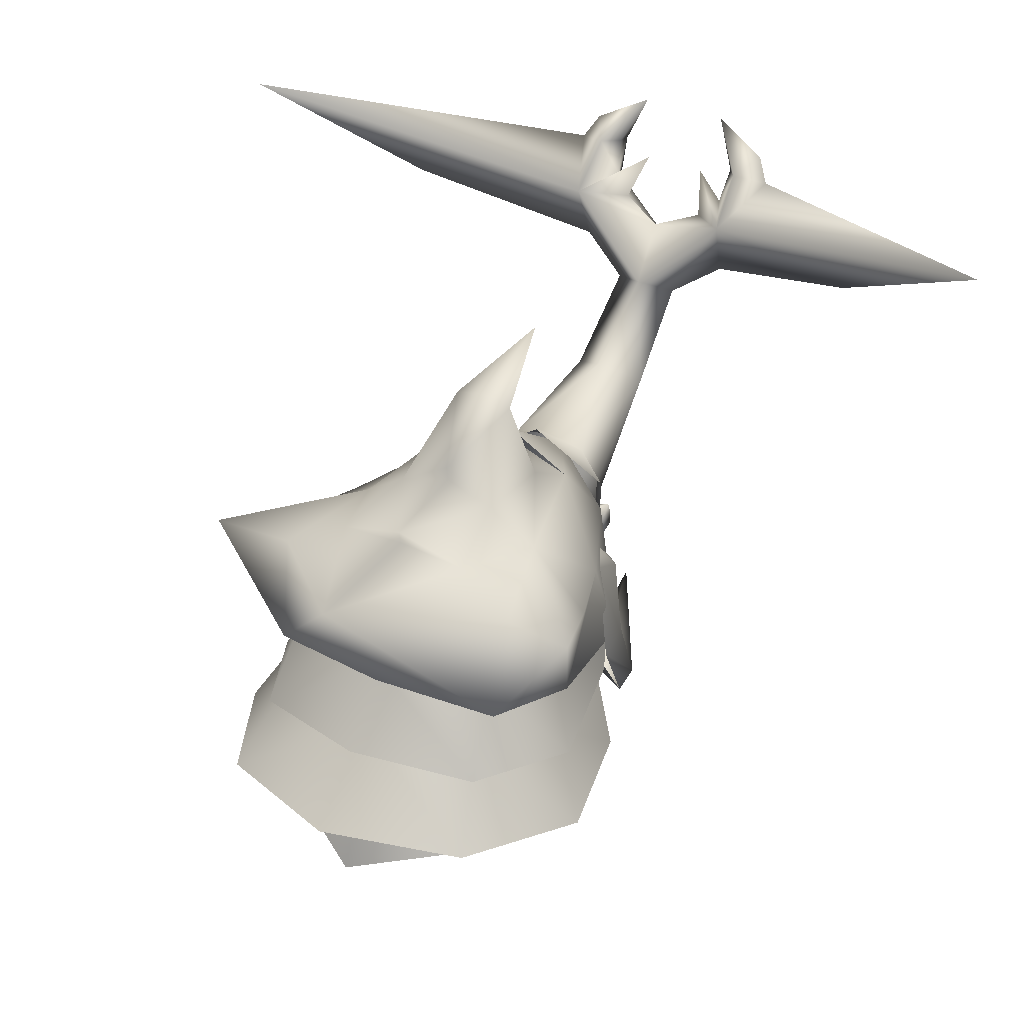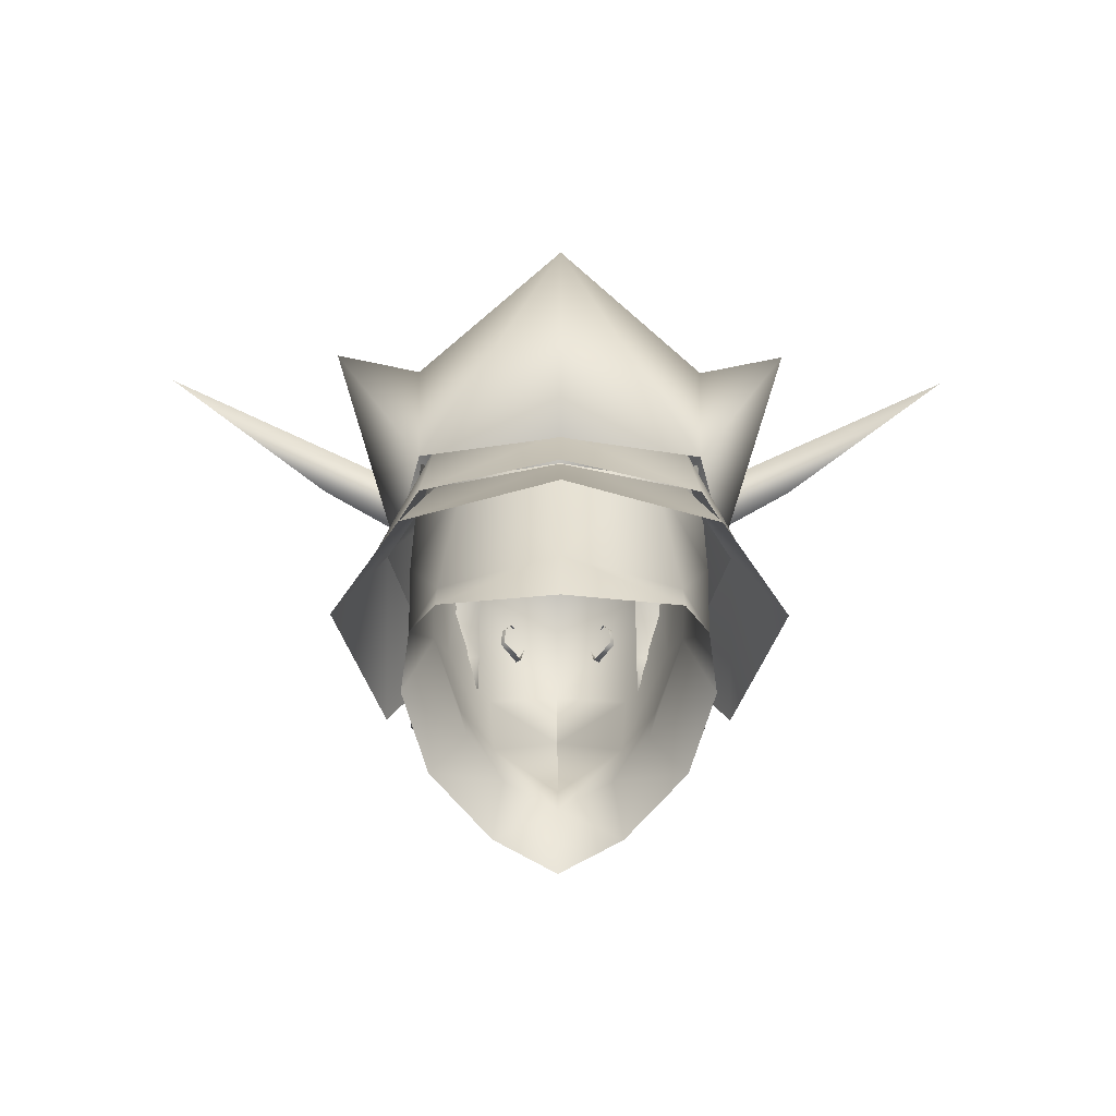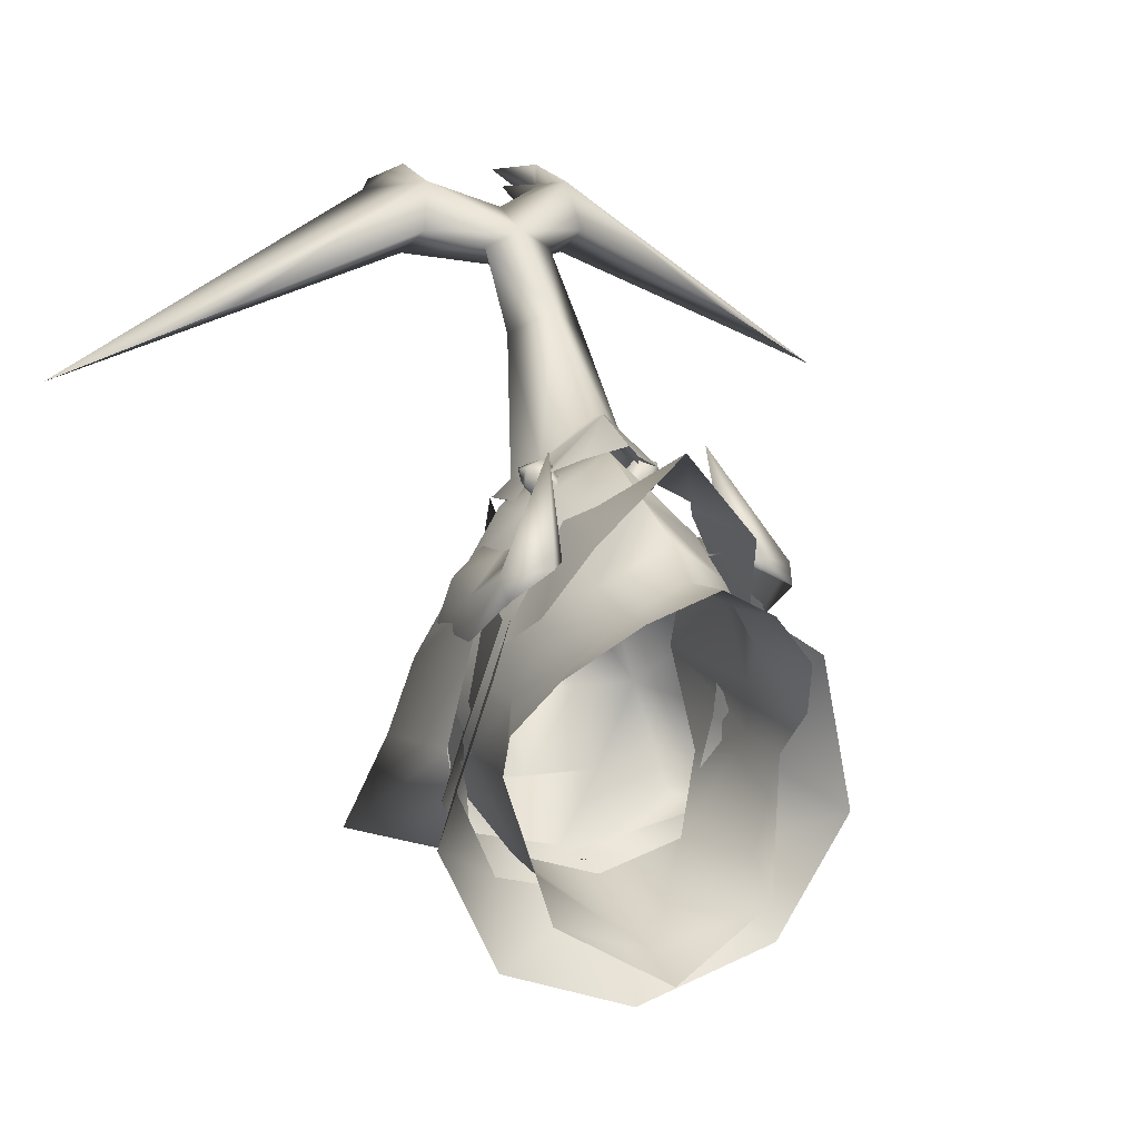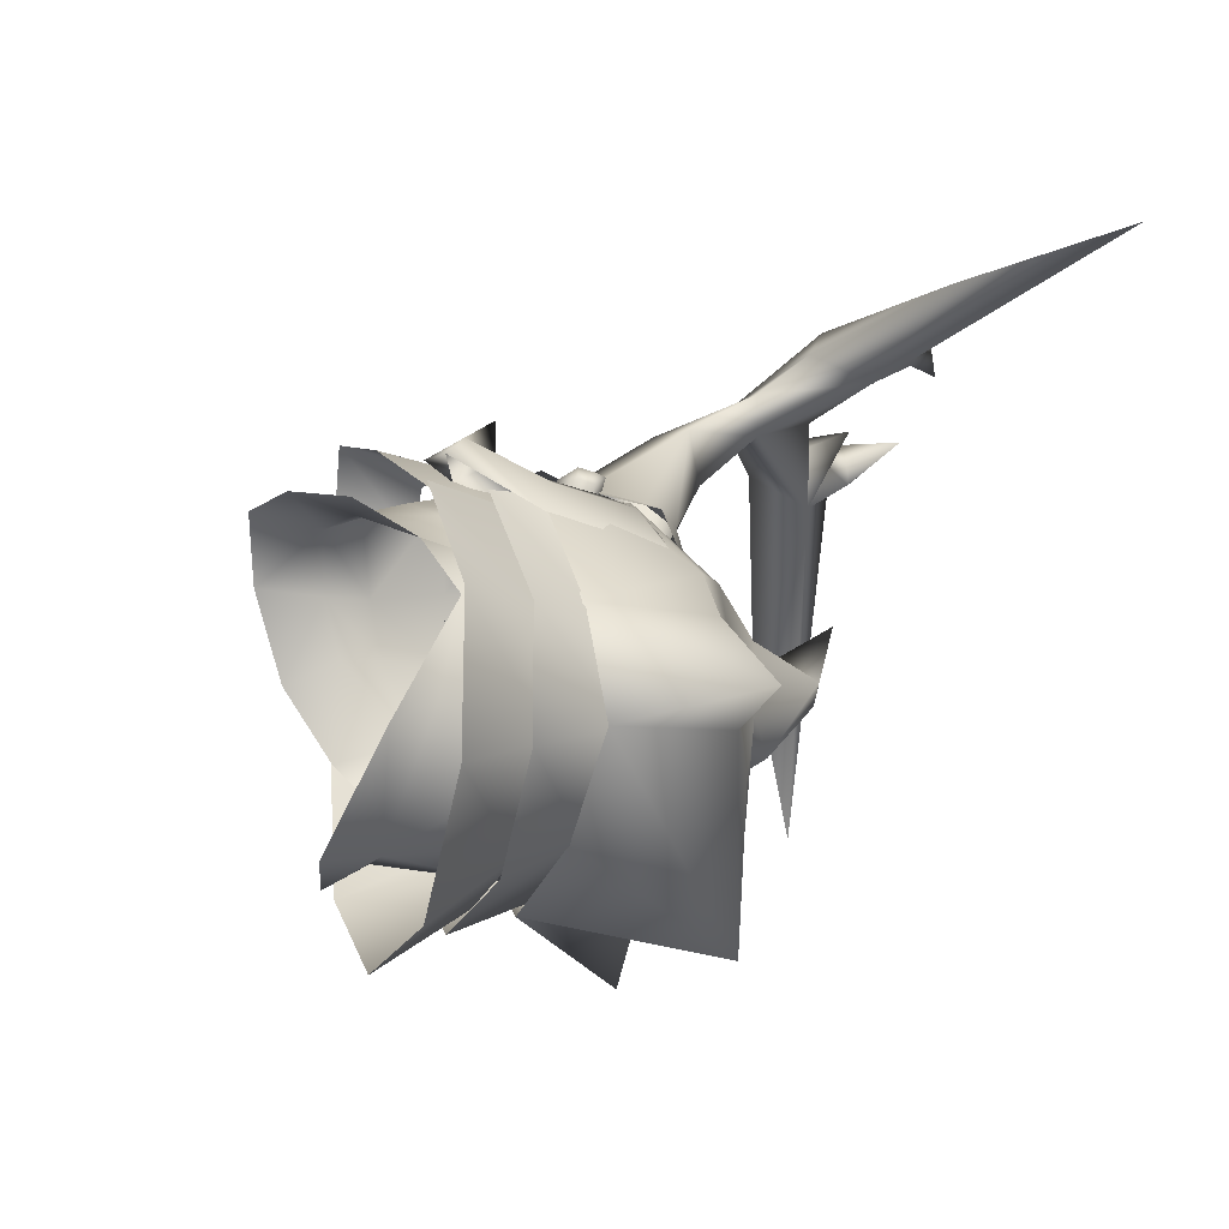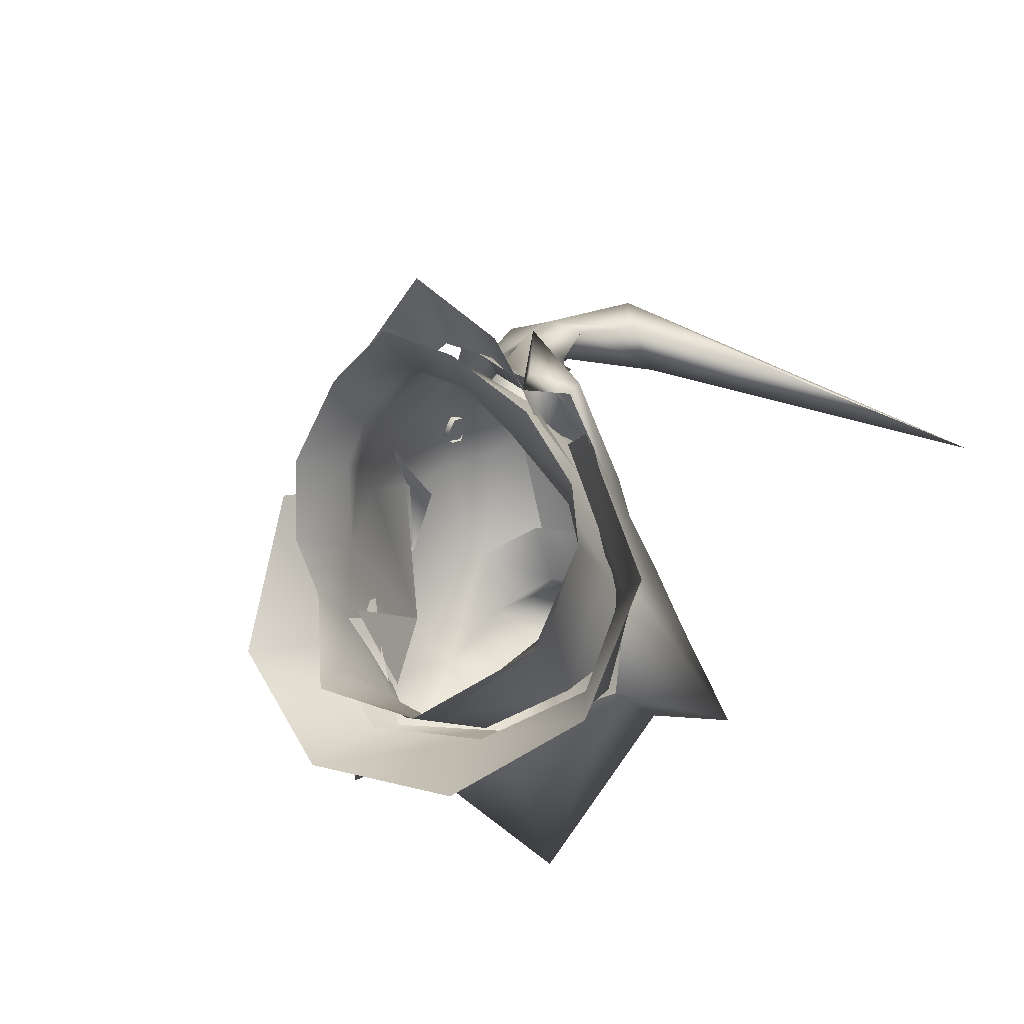
<metadata>
{"format":"obj","ext":"obj","renderer":"f3d","projection":"perspective","resolution":1024,"background":"white","views":[{"elev":36.1,"azim":-149.7,"up":"+Y"},{"elev":-31.1,"azim":179.6,"up":"+Y"},{"elev":7.5,"azim":-22.8,"up":"+Z"},{"elev":-44.3,"azim":71.8,"up":"+Z"},{"elev":-29.6,"azim":21.6,"up":"+Z"}]}
</metadata>
<code>
g mesh00
v -7.336 51.03 -2.091
v -7.075 59.02 1.073
v -7.091 56.38 -4.521
v 7.392 56.38 -4.521
v 7.075 59.02 1.073
v 7.887 51.04 -2.501
f 1 2 3
f 4 5 6
v 3.796 61.13 5.836
v 3.392 62.98 2.861
v 0 63.6 4.73
v -5.7 61.01 -1.251
v -11.78 60.85 -8.153
v -9.851 58.79 -2.684
v -1.782 67.07 2.677
v -2.969 63.04 -1.681
v -3.392 62.98 2.861
v -8.405 58.53 1.4
v -3.796 61.13 5.836
v 0 68.84 8.745
v 0 65.29 5.181
v 0 63.6 4.73
v 0 63.89 -1.418
v 0 64.78 -1.541
v 2.969 63.04 -1.681
v 3.392 62.98 2.861
v 1.782 67.07 2.677
v 0 67.44 2.689
v 5.7 61.01 -1.251
v 2.969 63.04 -1.681
v 3.959 62.16 -6.382
v 7.477 60.39 -7.316
v 0 62.86 -14.5
v 9.851 58.79 -2.684
v 11.78 60.85 -8.153
v 8.405 58.53 1.4
v -7.477 60.39 -7.316
v -3.959 62.16 -6.382
v 0 62.61 -6.582
v 0 63.43 -6.725
v -2.969 63.04 -1.681
v -3.392 62.98 2.861
v 0 60.97 7.012
v 0 63.89 -1.418
f 7 8 9
f 10 11 12
f 13 14 15
f 12 16 10
f 10 16 17
f 18 13 19
f 19 13 15
f 19 15 20
f 21 22 23
f 24 23 25
f 25 23 22
f 25 22 26
f 8 27 28
f 29 30 31
f 32 33 27
f 8 7 27
f 27 7 34
f 27 34 32
f 11 10 35
f 35 10 36
f 35 36 31
f 31 36 37
f 31 37 29
f 38 36 39
f 39 36 10
f 39 10 40
f 40 10 17
f 40 17 9
f 9 17 41
f 9 41 7
f 21 14 22
f 22 14 13
f 22 13 26
f 26 13 18
f 26 18 25
f 25 18 19
f 25 19 24
f 24 19 20
f 33 30 27
f 27 30 29
f 27 29 28
f 28 29 38
f 28 38 42
f 42 38 39
v 0 45.84 -12.63
v 0 52.83 -10.07
v 4.922 52.93 -8.556
v 0 45.84 -12.63
v -6.136 44.37 -10.29
v -6.162 46.59 -8.101
v 6.162 46.59 -8.101
v 6.136 44.37 -10.29
v 0 45.84 -12.63
v 0 42.98 -13.7
v -6.136 44.37 -10.29
v 0 45.84 -12.63
v 6.162 46.59 -8.101
v 7.887 51.04 -2.501
v 7.817 46.94 -3.015
v 6.662 48.63 0.7456
v 8.285 44.75 -0.4751
v 4.865 44.04 3.346
v 6.873 41.61 2.667
v 2.974 42.59 5.607
v 3.513 39.13 5.612
v 0 41.63 7.166
v 0 52.83 -10.07
v 0 45.84 -12.63
v -4.922 52.93 -8.556
v -6.162 46.59 -8.101
v -7.887 51.04 -2.501
v -7.817 46.94 -3.015
v -6.662 48.63 0.7456
v -8.285 44.75 -0.4751
v -4.865 44.04 3.346
v -6.873 41.61 2.667
v -2.974 42.59 5.607
v -3.513 39.13 5.612
v 0 41.63 7.166
v 0 37.88 7.273
v 3.513 39.13 5.612
f 43 44 45
f 46 47 48
f 49 50 51
f 51 50 52
f 51 52 53
f 54 45 55
f 55 45 56
f 55 56 57
f 57 56 58
f 57 58 59
f 59 58 60
f 59 60 61
f 61 60 62
f 61 62 63
f 63 62 64
f 65 66 67
f 67 66 68
f 67 68 69
f 69 68 70
f 69 70 71
f 71 70 72
f 71 72 73
f 73 72 74
f 73 74 75
f 75 74 76
f 75 76 77
f 77 76 78
f 77 78 79
v -3.431 69.18 26.89
v -3.649 70.27 26.01
v -4.256 67.54 27.01
v -4.961 70.03 22.95
v -24.52 75.87 15.67
v -6.554 72.03 26.56
v -5.9 54.26 7.636
v -8.405 58.53 1.4
v -7.429 50.52 5.875
v -6.076 50.2 5.126
v -5.9 54.26 7.636
v -7.075 59.02 1.073
v -24.52 75.87 15.67
v 0 62.86 -14.5
v 0 54.67 -9.677
v -7.263 54.21 -8.573
v 4.256 67.54 27.01
v 24.52 75.87 15.67
v 6.554 72.03 26.56
v 0 52.28 14.74
v -3.07 51.99 11.84
v -1.575 51.2 12.52
v -4.537 47.03 7.821
v -4.411 49.11 13.22
v -5.678 45.26 7.645
v 4.274 56.39 9.643
v 4.178 53.29 9.554
v 5.9 54.26 7.636
v 0 42.07 13.52
v 0 46.48 11.78
v -2.618 47.06 10.51
v -2.236 60.31 18.64
v -2.329 59.43 10.7
v -3.236 57.35 11.02
v 0 41.63 7.166
v 0 43.54 8.95
v -3.522 45.04 6.687
v -7.863 45.8 6.06
v -4.413 54.79 7.001
v -5.954 54.53 7.829
v -4.403 50.93 6.883
v 0 48.95 13.33
v -8.405 58.53 1.4
v -8.747 52.56 -2.567
v -7.429 50.52 5.875
v -1.937 64.45 23.31
v 0 65.15 22.16
v -1.87 71.57 26.75
v -14.91 70.27 19.95
v -4.748 72.54 25.53
v -5.782 73.36 27.18
v -2.609 75.07 27.8
v -2.581 54.73 12.14
v 0 59.02 19.95
v -4.413 54.79 7.001
v -6.533 57.24 5.138
v -3.891 53.67 10.98
v -3.777 53.7 11.94
v -3.721 54.59 11.05
v -3.825 54.61 11.81
v -3.689 55.2 11.78
v -6.662 48.63 0.7456
v -3.796 61.13 5.836
v 0 58.56 12.08
v 0 63.03 6.004
v -4.78 66.47 24.23
v -4.274 56.39 9.643
v -4.178 53.29 9.554
v 0 51.53 12.81
v -4.178 53.29 9.554
v -3.809 48.96 8.535
v 0 51.53 12.81
v -6.983 49.74 3.078
v -5.838 46.61 5.018
v -3.621 49.07 9.611
v -4.422 43.1 8.929
v -3.047 54.75 11.35
v -4.087 58.04 9.966
v -4.001 54.88 10.08
v 0 43.54 8.95
v 0 47.54 10.88
v -3.522 45.04 6.687
v -2.581 54.73 12.14
v 0 54.28 14.38
v -4.133 71.85 28.05
v -3.982 72.26 26.71
v -6.662 48.63 0.7456
v -4.865 44.04 3.346
v -5.332 46.32 4.471
v -2.974 42.59 5.607
v -7.075 59.02 1.073
v -7.887 51.04 -2.501
v -4.922 52.93 -8.556
v -7.392 56.38 -4.521
v 4.537 47.03 7.821
v 7.863 45.8 6.06
v 5.678 45.26 7.645
v 4.403 50.93 6.883
v 5.954 54.53 7.829
v 4.413 54.79 7.001
v -2.55 69.26 25.32
v 0 68.31 24.36
v 0 67.06 25.56
v 2.55 69.26 25.32
v 7.263 54.21 -8.573
v 1.575 51.2 12.52
v 0 52.28 14.74
v 0 48.95 13.33
v 7.429 50.52 5.875
v 8.747 52.56 -2.567
v 8.405 58.53 1.4
v 0 54.28 14.38
v 2.581 54.73 12.14
v 2.236 60.31 18.64
v 3.959 62.16 -6.382
v 0 62.61 -6.582
v 0 63.43 -6.725
v -3.959 62.16 -6.382
v 14.91 70.27 19.95
v 3.522 45.04 6.687
v 5.332 46.32 4.471
v 6.076 50.2 5.126
v 4.961 70.03 22.95
v 4.748 72.54 25.53
v 2.609 75.07 27.8
v 4.133 71.85 28.05
v 5.782 73.36 27.18
v 3.982 72.26 26.71
v 3.649 70.27 26.01
v 1.87 71.57 26.75
v 6.533 57.24 5.138
v 4.413 54.79 7.001
v 3.721 54.59 11.05
v 3.825 54.61 11.81
v 3.891 53.67 10.98
v 3.777 53.7 11.94
v 2.939 52.85 11.56
v 6.662 48.63 0.7456
v 7.075 59.02 1.073
v 5.9 54.26 7.636
v 4.78 66.47 24.23
v 24.52 75.87 15.67
v 4.001 54.88 10.08
v 4.087 58.04 9.966
v 3.047 54.75 11.35
v 0 47.54 10.88
v 3.809 48.96 8.535
v 4.178 53.29 9.554
v 2.581 54.73 12.14
v 7.887 51.04 -2.501
v 7.075 59.02 1.073
v 6.662 48.63 0.7456
v 7.392 56.38 -4.521
v 4.922 52.93 -8.556
v -9.851 58.79 -2.684
v -11.78 60.85 -8.153
v -7.477 60.39 -7.316
v 0 55.28 -9.199
v -7.105 50.75 -10.67
v -6.48 55.27 -7.729
v -10.09 49.73 -4.604
v -7.337 53.99 -2.119
v -7.343 48.13 4.831
v -6.896 51.24 5.928
v -2.448 53.22 12.15
v -3.236 57.35 11.02
v -2.329 59.43 10.7
v 0 61.31 8.982
v -7.303 55.61 6.013
v -7.606 57.23 3.274
v -8.019 51.14 5.636
v -8.2 50.69 3.369
v -8.129 46.63 7.198
v -7.863 45.8 6.06
v -5.678 45.26 7.645
v -2.939 52.85 11.56
v -2.745 53.99 12.34
v -3.087 54.82 12.09
v -5.819 48.83 8.52
v -6.129 51.25 7.888
v -5.332 46.32 4.471
v 7.477 60.39 -7.316
v 11.78 60.85 -8.153
v 9.851 58.79 -2.684
v 6.57 48.92 4.798
v 9.16 44.67 2.512
v 8.976 50.7 -4.264
v 11.64 46.13 -6.256
v 6.385 51.75 -9.379
v 7.899 47.31 -13.28
v 0 52.17 -11.04
v 0 47.94 -16.11
v -7.899 47.31 -13.28
v -6.385 51.75 -9.379
v -11.64 46.13 -6.256
v -8.976 50.7 -4.264
v -9.16 44.67 2.512
v -6.57 48.92 4.798
v 6.896 51.24 5.928
v 7.343 48.13 4.831
v 7.337 53.99 -2.119
v 10.09 49.73 -4.604
v 6.48 55.27 -7.729
v 7.105 50.75 -10.67
v 0 51.38 -12.61
v 3.236 57.35 11.02
v 2.329 59.43 10.7
v 0 61.66 17.02
v 0 59.58 11.27
v 5.678 45.26 7.645
v 7.863 45.8 6.06
v 8.129 46.63 7.198
v 8.2 50.69 3.369
v 8.019 51.14 5.636
v 7.606 57.23 3.274
v 7.303 55.61 6.013
v 3.689 55.2 11.78
v 3.087 54.82 12.09
v 2.745 53.99 12.34
v 0 63.03 6.004
v 3.796 61.13 5.836
v 8.405 58.53 1.4
v 7.429 50.52 5.875
v 2.618 47.06 10.51
v 4.422 43.1 8.929
v 3.621 49.07 9.611
v 5.838 46.61 5.018
v 6.983 49.74 3.078
v 6.129 51.25 7.888
v 5.819 48.83 8.52
v 4.411 49.11 13.22
v 1.937 64.45 23.31
v 0 63.88 24.29
v 0 65.15 22.16
v 1.937 64.45 23.31
v 0 63.88 24.29
v 3.431 69.18 26.89
v 3.522 45.04 6.687
v 2.974 42.59 5.607
v 5.332 46.32 4.471
v 4.865 44.04 3.346
v -2.664 55.08 10.62
v -3.087 54.82 12.09
v -2.243 54.81 11.19
v -2.745 53.99 12.34
v -1.902 53.98 11.44
v -2.939 52.85 11.56
v -2.095 52.84 10.66
v -3.891 53.67 10.98
v -3.046 53.66 10.08
v -3.721 54.59 11.05
v -3.012 54.58 10.23
v -3.689 55.2 11.78
v 0 59.58 11.27
v 2.329 59.43 10.7
v 3.236 57.35 11.02
v 2.448 53.22 12.15
v 3.07 51.99 11.84
v 3.689 55.2 11.78
v 2.243 54.81 11.19
v 3.087 54.82 12.09
v 1.902 53.98 11.44
v 2.745 53.99 12.34
v 2.095 52.84 10.66
v 2.939 52.85 11.56
v 3.046 53.66 10.08
v 3.891 53.67 10.98
v 3.012 54.58 10.23
v 3.721 54.59 11.05
v 2.664 55.08 10.62
v -1.937 64.45 23.31
f 80 81 82
f 83 84 85
f 86 87 88
f 89 90 91
f 82 85 92
f 93 94 95
f 96 97 98
f 99 100 101
f 102 103 104
f 105 106 107
f 108 109 110
f 111 112 113
f 114 115 116
f 104 117 102
f 118 119 120
f 121 99 101
f 122 123 124
f 125 126 111
f 81 80 127
f 128 82 92
f 129 130 131
f 113 132 111
f 111 132 133
f 111 133 125
f 134 135 119
f 136 137 138
f 138 137 139
f 138 139 140
f 89 91 141
f 142 143 144
f 84 83 128
f 128 83 145
f 128 145 82
f 87 86 146
f 146 86 147
f 146 147 148
f 90 89 149
f 149 89 150
f 149 150 151
f 152 153 154
f 154 153 155
f 154 155 110
f 110 155 108
f 156 157 158
f 159 160 161
f 162 99 163
f 85 82 164
f 164 82 81
f 164 81 165
f 166 167 168
f 168 167 169
f 168 169 116
f 116 169 114
f 166 170 171
f 172 171 173
f 174 175 176
f 177 178 179
f 83 180 181
f 181 180 182
f 181 182 183
f 94 93 184
f 185 186 187
f 188 189 190
f 132 191 133
f 133 191 192
f 133 192 193
f 194 195 196
f 196 195 197
f 97 96 198
f 199 200 201
f 202 203 98
f 204 205 206
f 207 203 208
f 208 203 202
f 208 202 209
f 178 210 211
f 212 213 214
f 214 213 215
f 214 215 216
f 200 217 201
f 201 217 218
f 201 218 219
f 96 220 198
f 198 220 202
f 198 202 221
f 221 202 98
f 222 223 224
f 225 226 151
f 151 226 227
f 163 186 228
f 229 230 231
f 232 229 233
f 122 234 123
f 123 234 235
f 123 235 95
f 95 235 236
f 95 236 93
f 237 238 239
f 239 238 240
f 239 240 241
f 241 240 242
f 241 242 243
f 100 99 244
f 244 99 162
f 244 162 156
f 156 162 245
f 156 245 157
f 157 245 246
f 157 246 247
f 248 249 250
f 250 249 251
f 250 251 252
f 252 251 253
f 252 253 254
f 136 255 137
f 137 255 256
f 137 256 139
f 139 256 257
f 139 257 140
f 254 103 252
f 252 103 258
f 252 258 250
f 250 258 259
f 250 259 248
f 103 102 258
f 258 102 120
f 258 120 259
f 259 120 119
f 259 119 248
f 248 119 135
f 248 135 249
f 141 260 89
f 89 260 161
f 89 161 150
f 150 161 160
f 150 160 151
f 93 261 184
f 184 261 262
f 184 262 189
f 189 262 263
f 189 263 190
f 264 265 266
f 266 265 267
f 266 267 268
f 268 267 269
f 268 269 270
f 269 271 270
f 270 271 272
f 270 272 273
f 273 272 274
f 273 274 275
f 275 274 276
f 275 276 277
f 278 279 280
f 280 279 281
f 280 281 282
f 282 281 283
f 282 283 237
f 237 283 284
f 237 284 238
f 106 105 148
f 148 105 143
f 148 143 146
f 146 143 142
f 146 142 87
f 192 285 193
f 193 285 286
f 193 286 287
f 287 286 288
f 287 288 112
f 289 290 291
f 291 290 292
f 291 292 293
f 293 292 294
f 293 294 295
f 212 296 213
f 213 296 297
f 213 297 215
f 215 297 298
f 215 298 216
f 299 143 300
f 300 143 105
f 300 105 301
f 301 105 107
f 301 107 302
f 109 108 303
f 303 108 304
f 303 304 305
f 305 304 306
f 305 306 307
f 295 308 293
f 293 308 309
f 293 309 291
f 291 309 310
f 291 310 289
f 294 210 295
f 295 210 178
f 295 178 308
f 308 178 177
f 308 177 309
f 309 177 174
f 309 174 310
f 310 174 176
f 112 111 287
f 287 111 126
f 287 126 193
f 193 126 311
f 193 311 133
f 133 311 312
f 133 312 125
f 313 202 314
f 314 202 220
f 314 220 315
f 315 220 96
f 315 96 182
f 182 96 316
f 182 316 183
f 219 227 201
f 201 227 226
f 201 226 199
f 199 226 225
f 199 225 159
f 115 114 317
f 317 114 318
f 317 318 319
f 319 318 320
f 319 320 231
f 321 322 323
f 323 322 324
f 323 324 325
f 325 324 326
f 325 326 327
f 327 326 328
f 327 328 329
f 329 328 330
f 329 330 331
f 331 330 332
f 331 332 321
f 321 332 322
f 246 333 247
f 247 333 334
f 247 334 223
f 223 334 335
f 223 335 224
f 224 335 228
f 224 228 336
f 336 228 186
f 336 186 337
f 337 186 185
f 338 339 340
f 340 339 341
f 340 341 342
f 342 341 343
f 342 343 344
f 344 343 345
f 344 345 346
f 346 345 347
f 346 347 348
f 348 347 349
f 348 349 338
f 338 349 339
f 208 205 207
f 207 205 204
f 207 204 203
f 203 204 206
f 203 206 98
f 98 206 205
f 98 205 96
f 96 205 208
f 96 208 316
f 316 208 209
f 316 209 183
f 183 209 202
f 183 202 181
f 181 202 313
f 181 313 83
f 83 313 350
f 83 350 145
f 145 350 315
f 145 315 82
f 82 315 182
f 82 182 80
f 80 182 180
f 80 180 127
f 127 180 83
f 127 83 81
f 81 83 129
f 81 129 165
f 165 129 131
f 165 131 164
f 164 131 130
f 164 130 85
f 85 130 129
f 85 129 83
v -6.162 46.59 -8.101
v -6.136 44.37 -10.29
v -7.817 46.94 -3.015
v 7.817 46.94 -3.015
v 6.136 44.37 -10.29
v 6.162 46.59 -8.101
f 351 352 353
f 354 355 356

</code>
